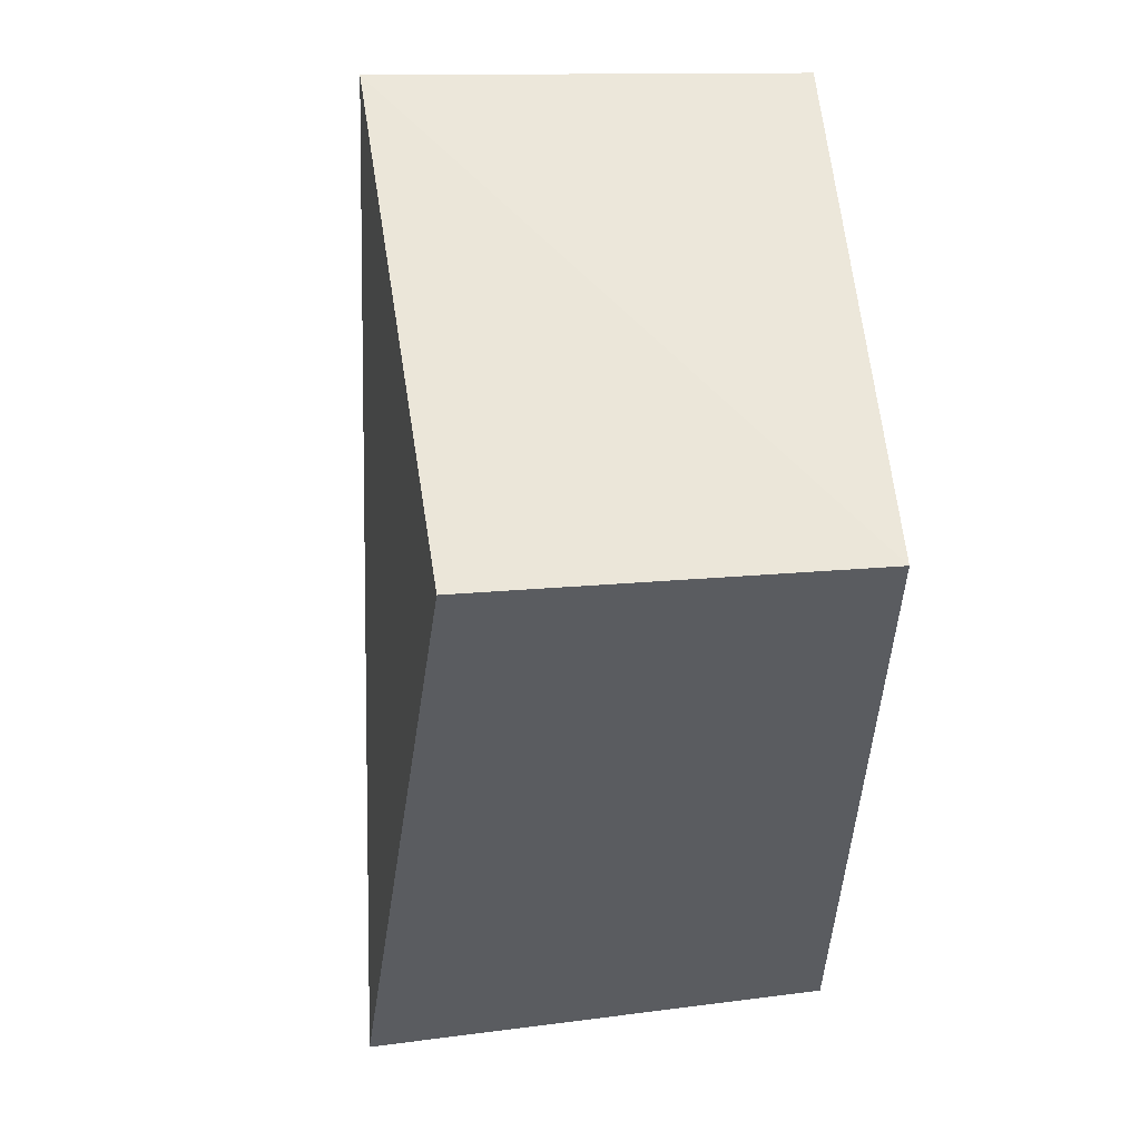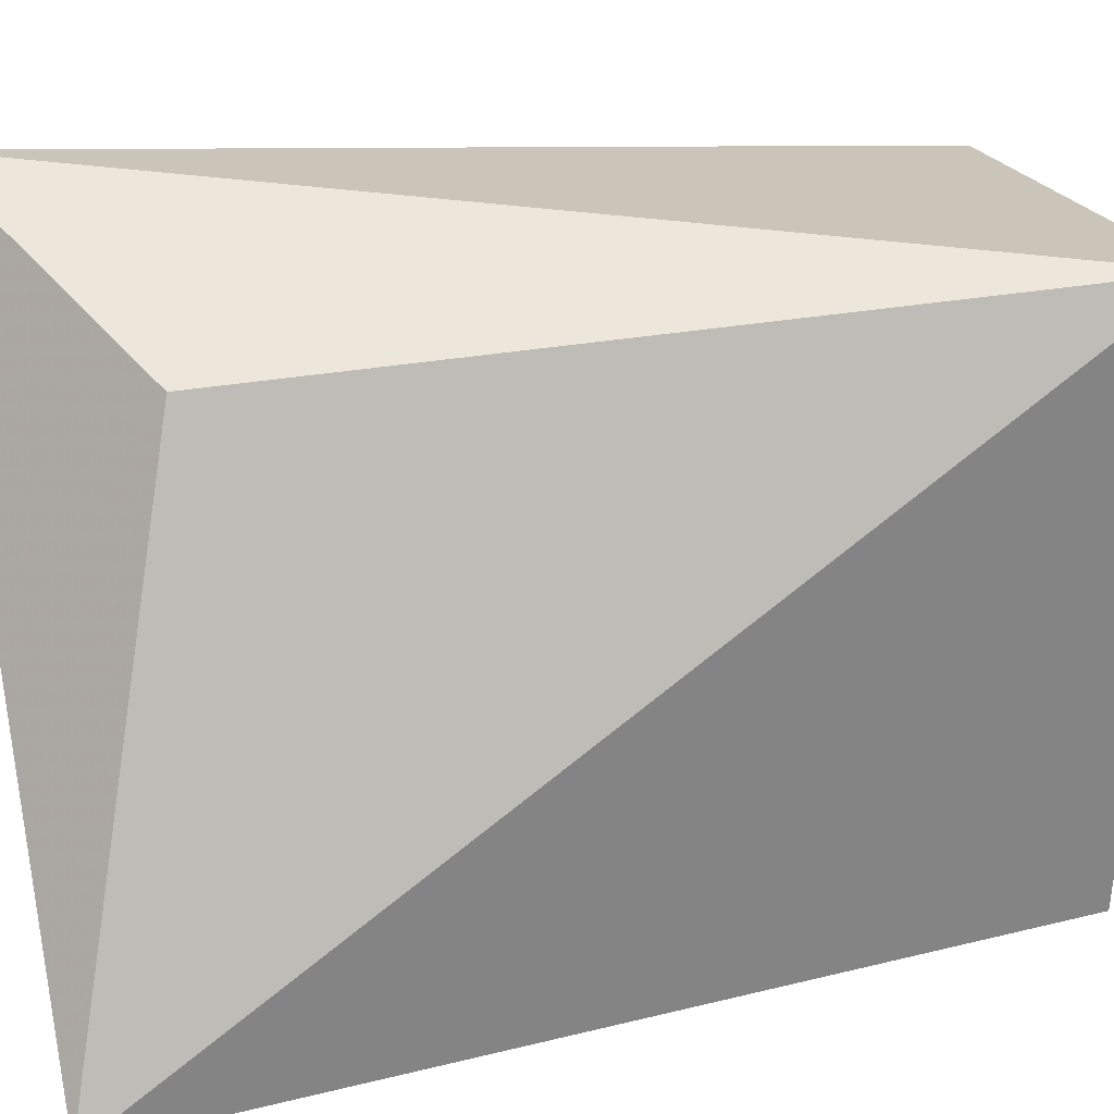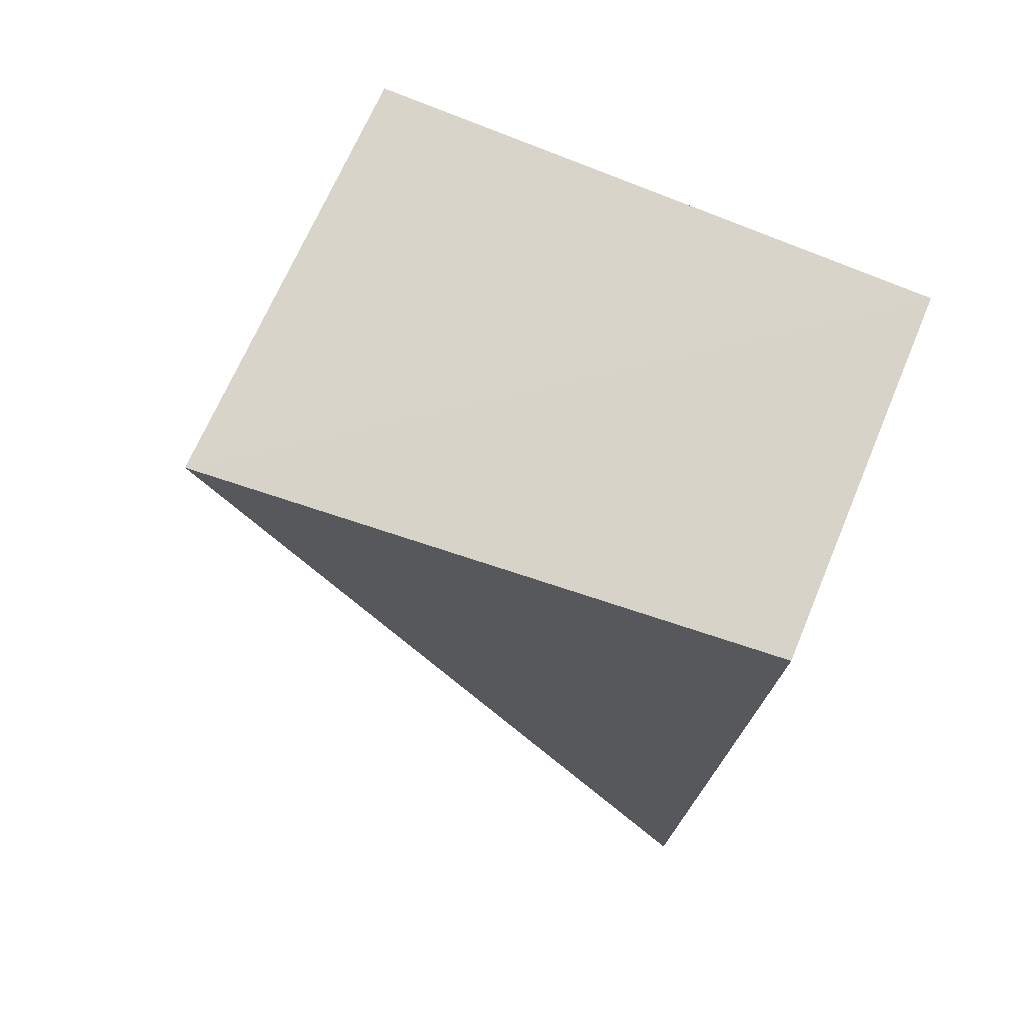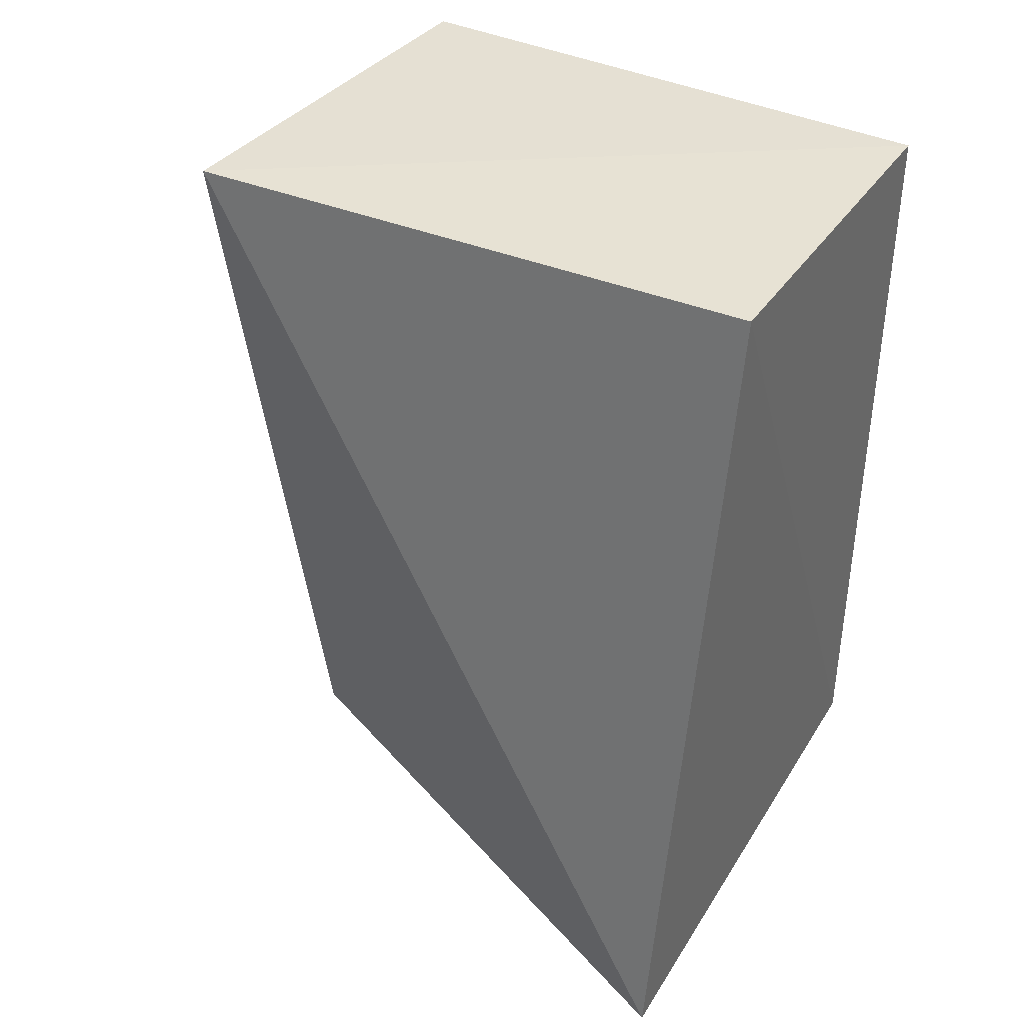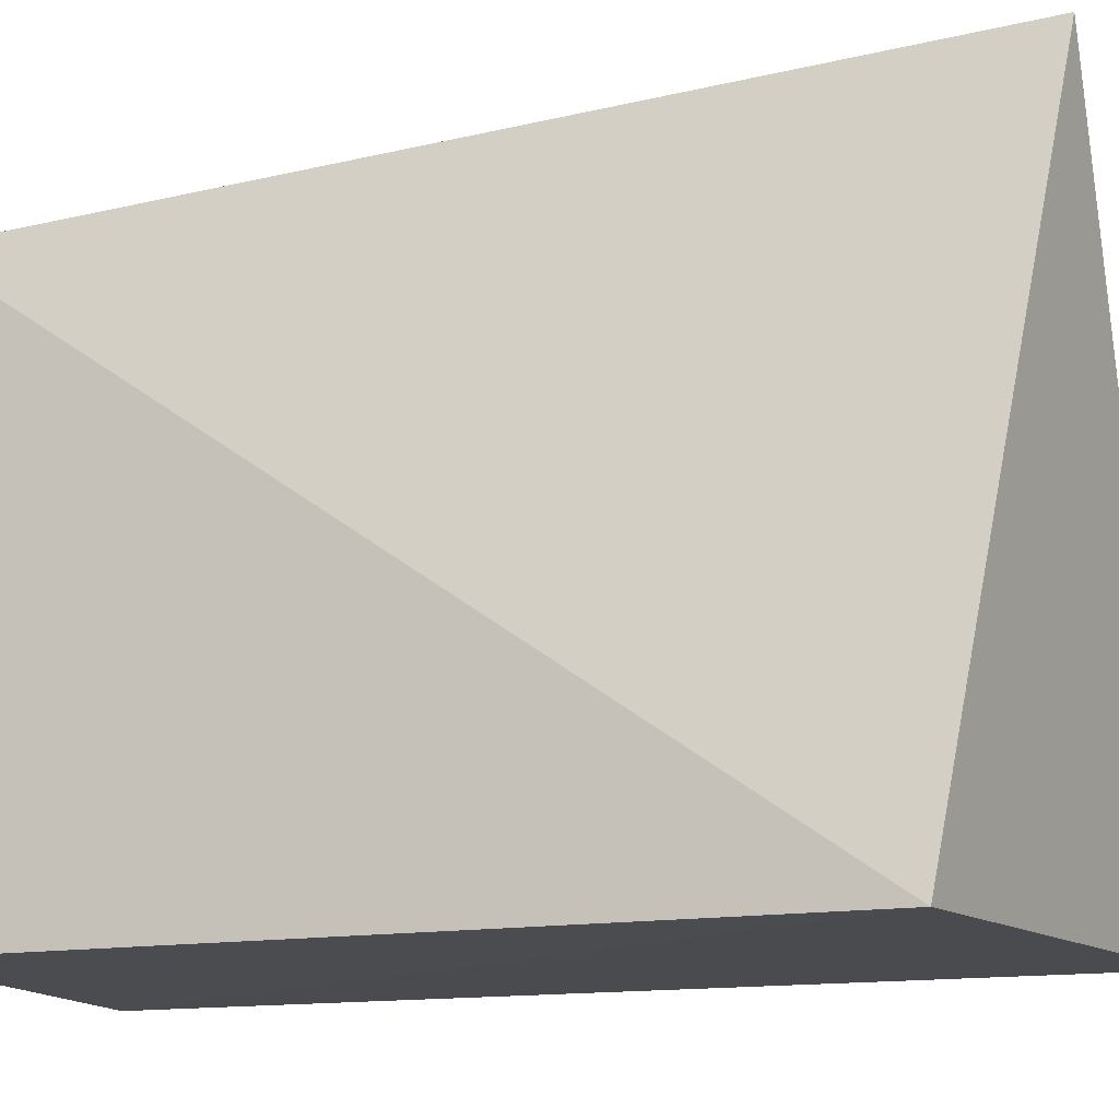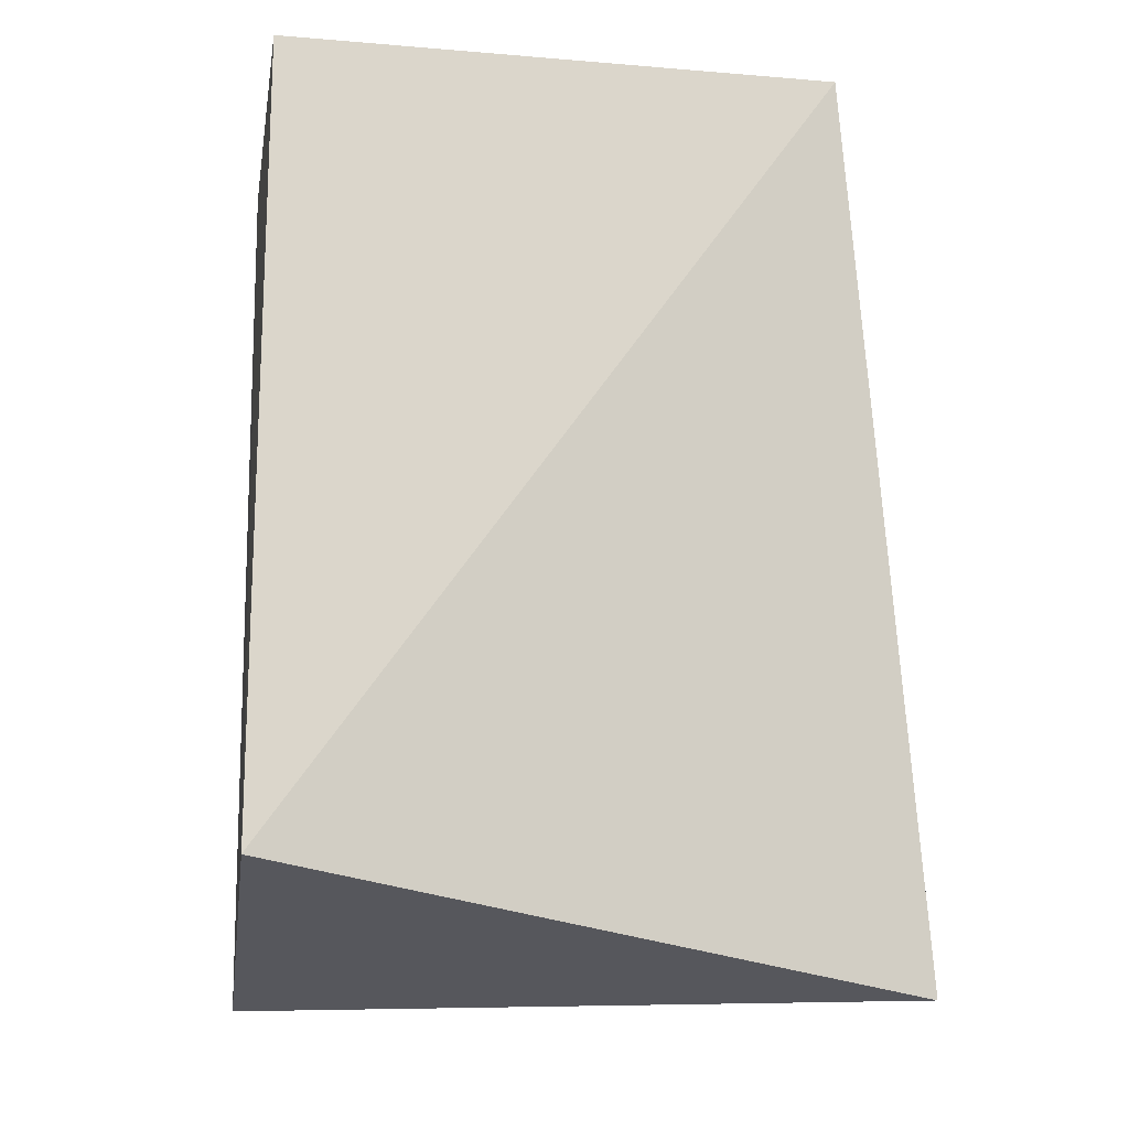
<metadata>
{"format":"obj","ext":"obj","renderer":"f3d","projection":"perspective","resolution":1024,"background":"white","views":[{"elev":55.1,"azim":175.7,"up":"+Y"},{"elev":24.1,"azim":73.8,"up":"+Z"},{"elev":76.7,"azim":112.4,"up":"+Y"},{"elev":39.1,"azim":120.5,"up":"+Y"},{"elev":-14.8,"azim":-69.8,"up":"+Z"},{"elev":-16.2,"azim":-99.7,"up":"+Y"}]}
</metadata>
<code>
v 0.29 -0.3 0.2166
v 0.422 -0.2947 0.008443
v 0.3996 -0.004663 0.1928
v 0.2634 -0.007576 0.1867
v 0.2634 -0.2652 0.004857
v 0.3712 -0.2549 0.1777
v 0.3846 -0.007576 0.004857
v 0.2634 -0.007576 0.004857
f 1 3 4
f 5 2 1
f 5 1 4
f 6 1 2
f 6 2 3
f 6 3 1
f 7 3 2
f 7 2 5
f 8 7 5
f 8 5 4
f 8 4 3
f 8 3 7

</code>
